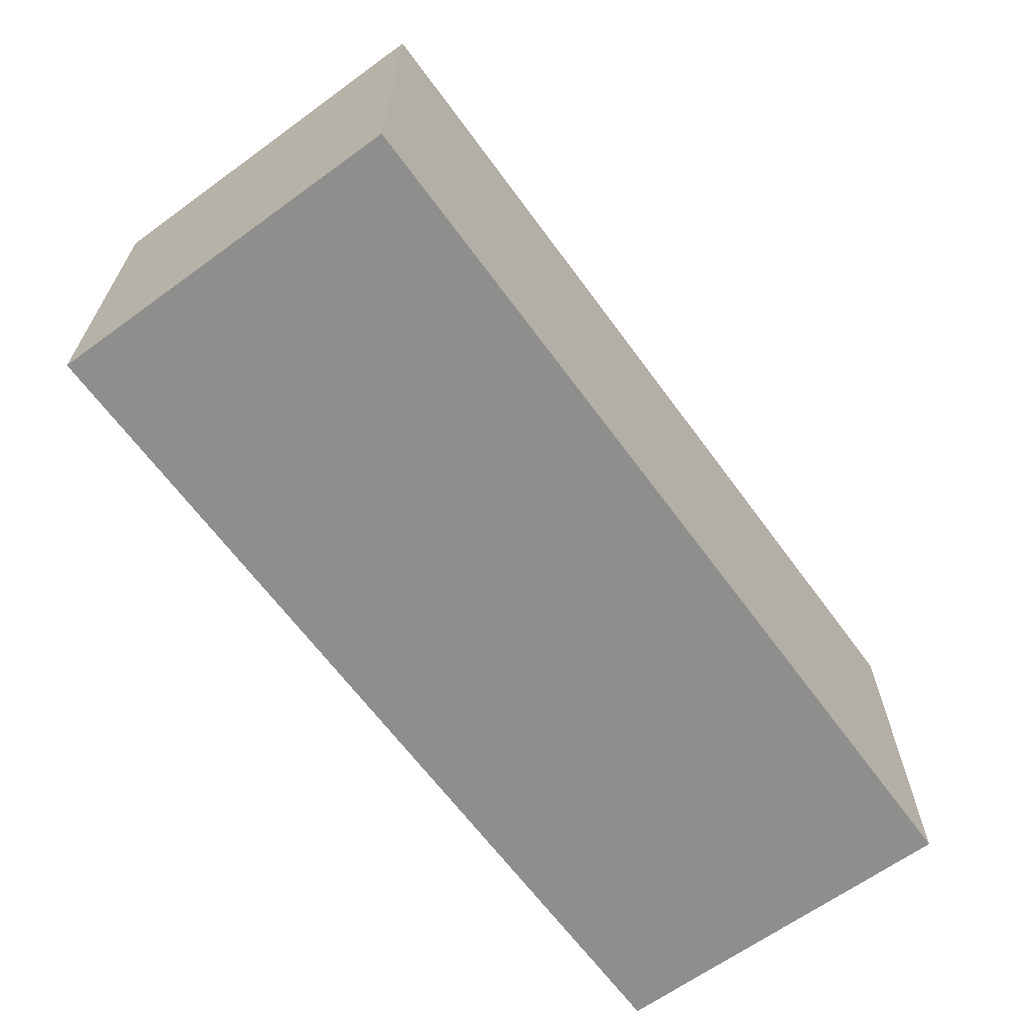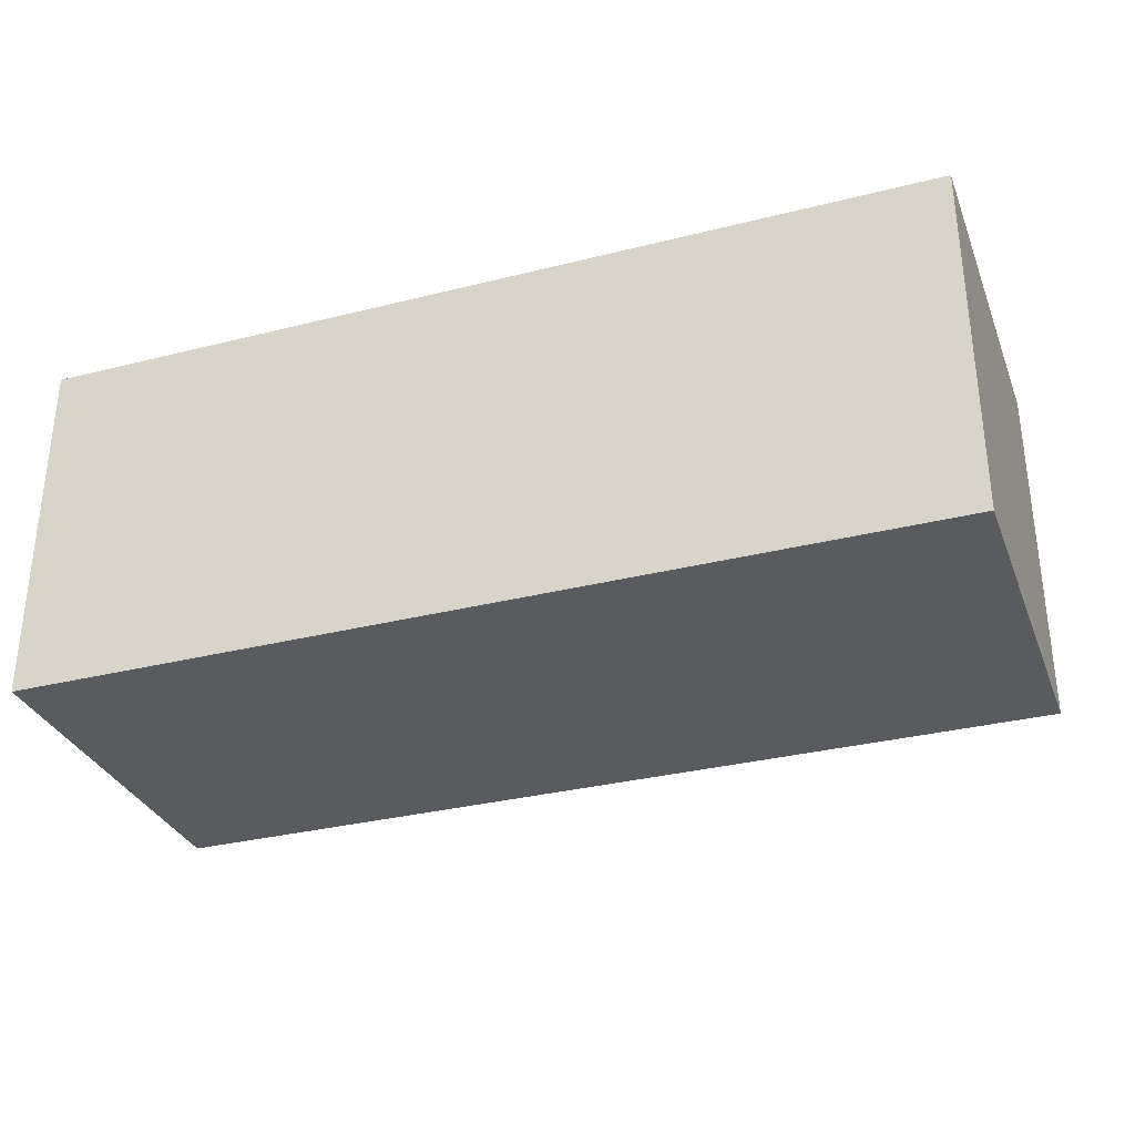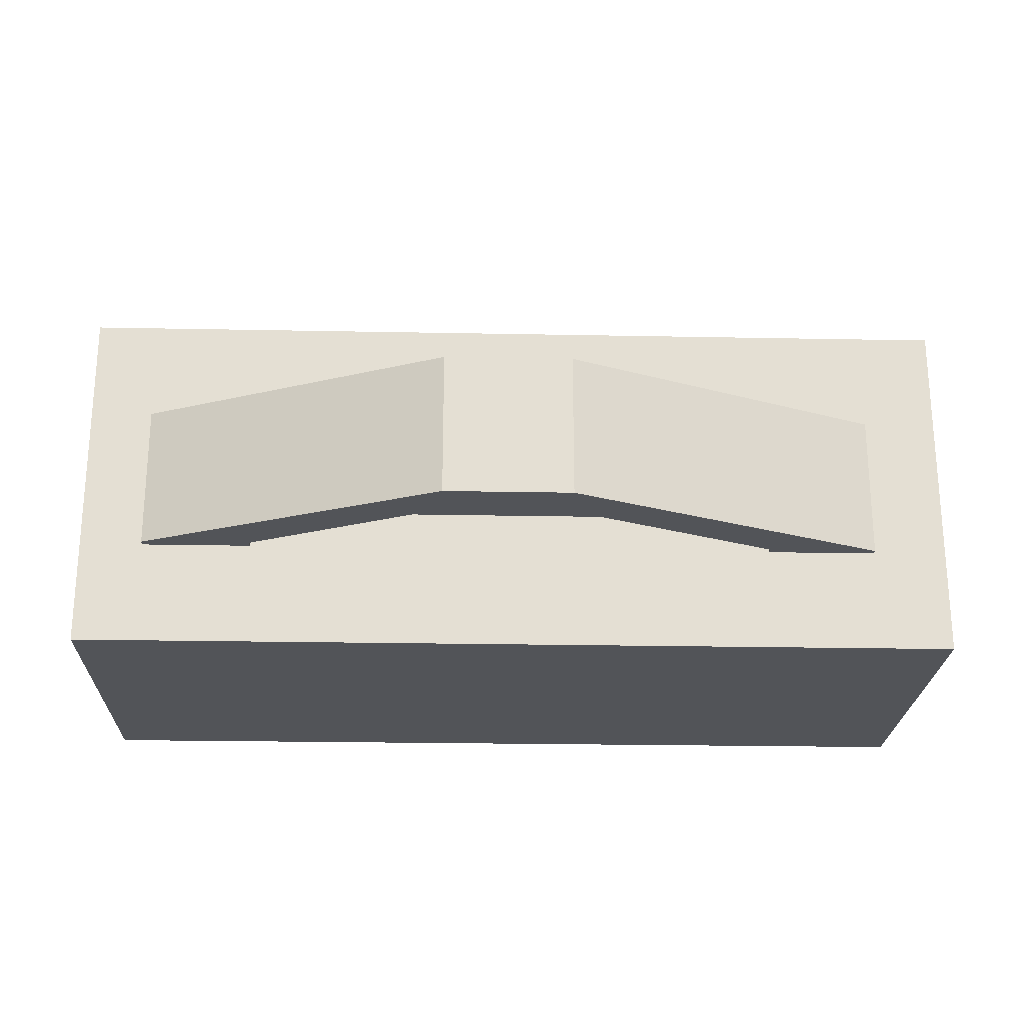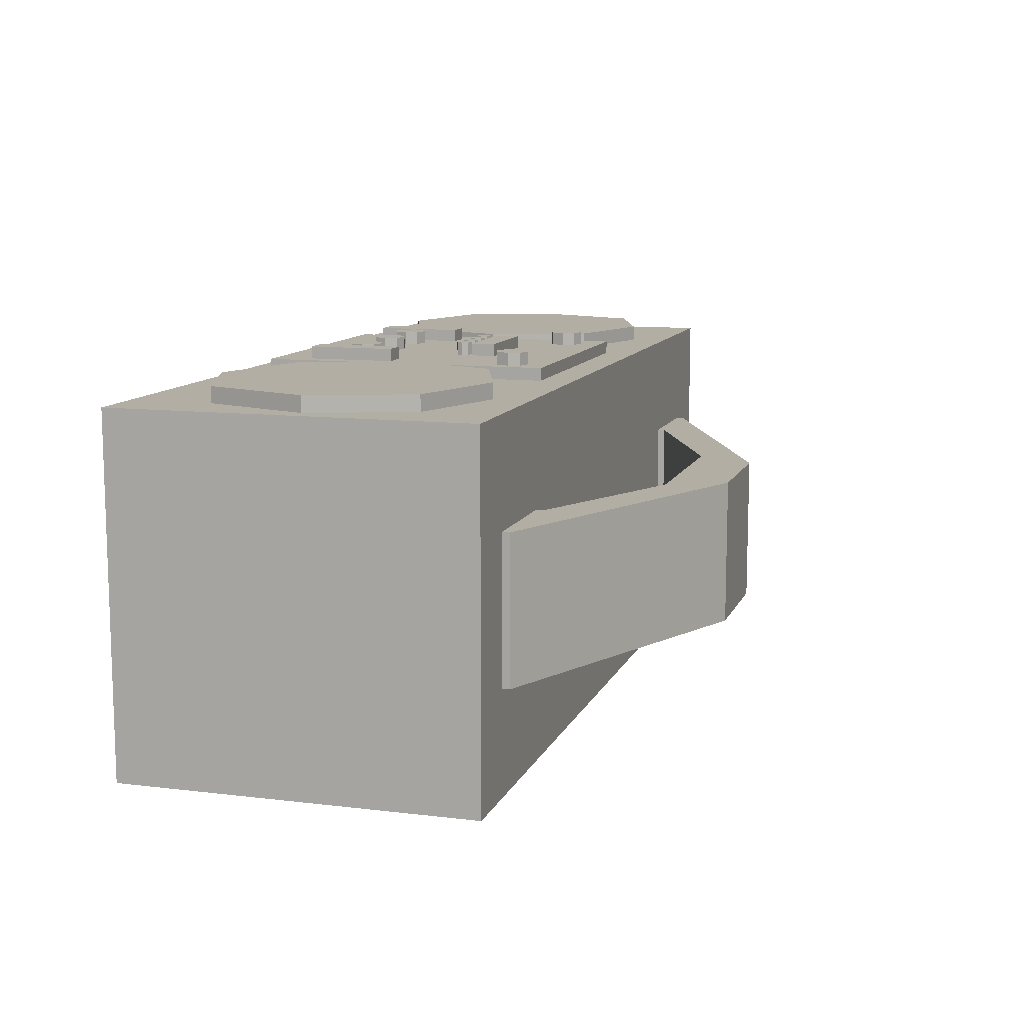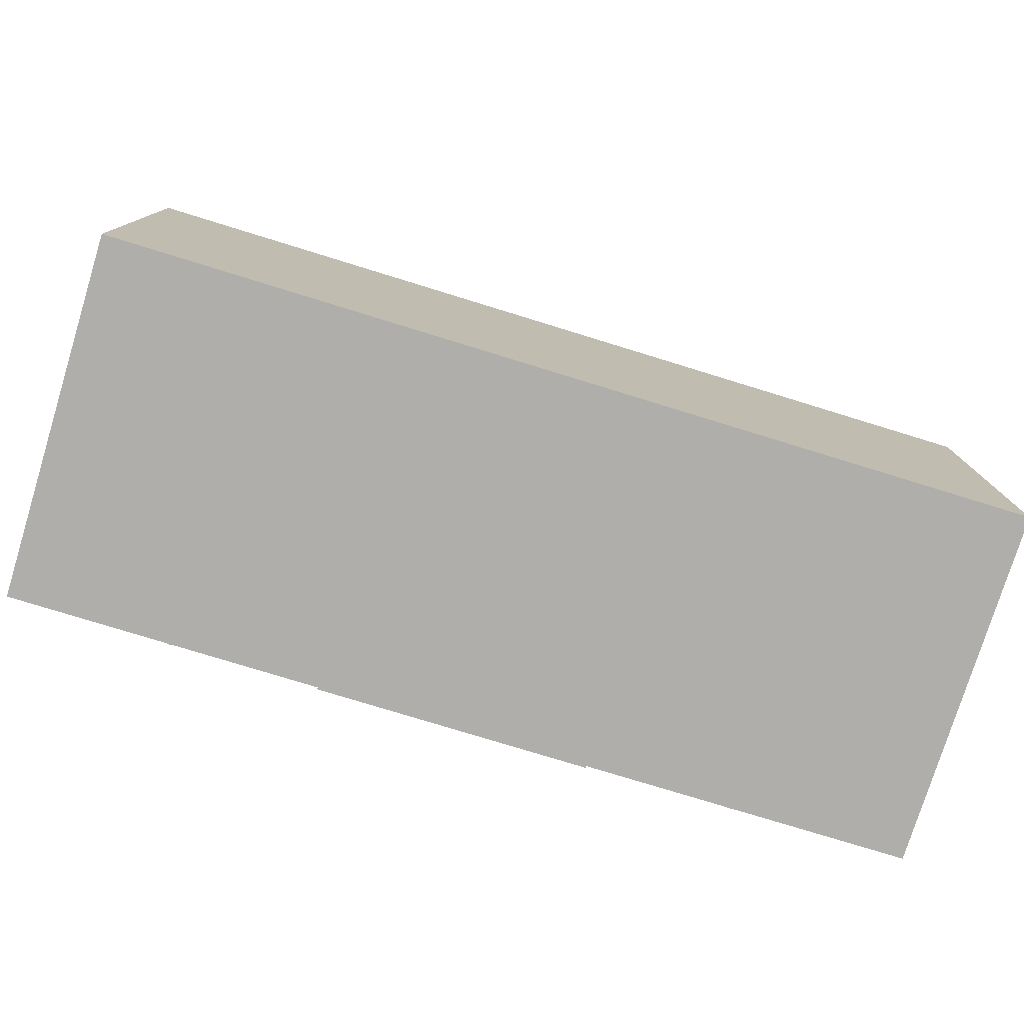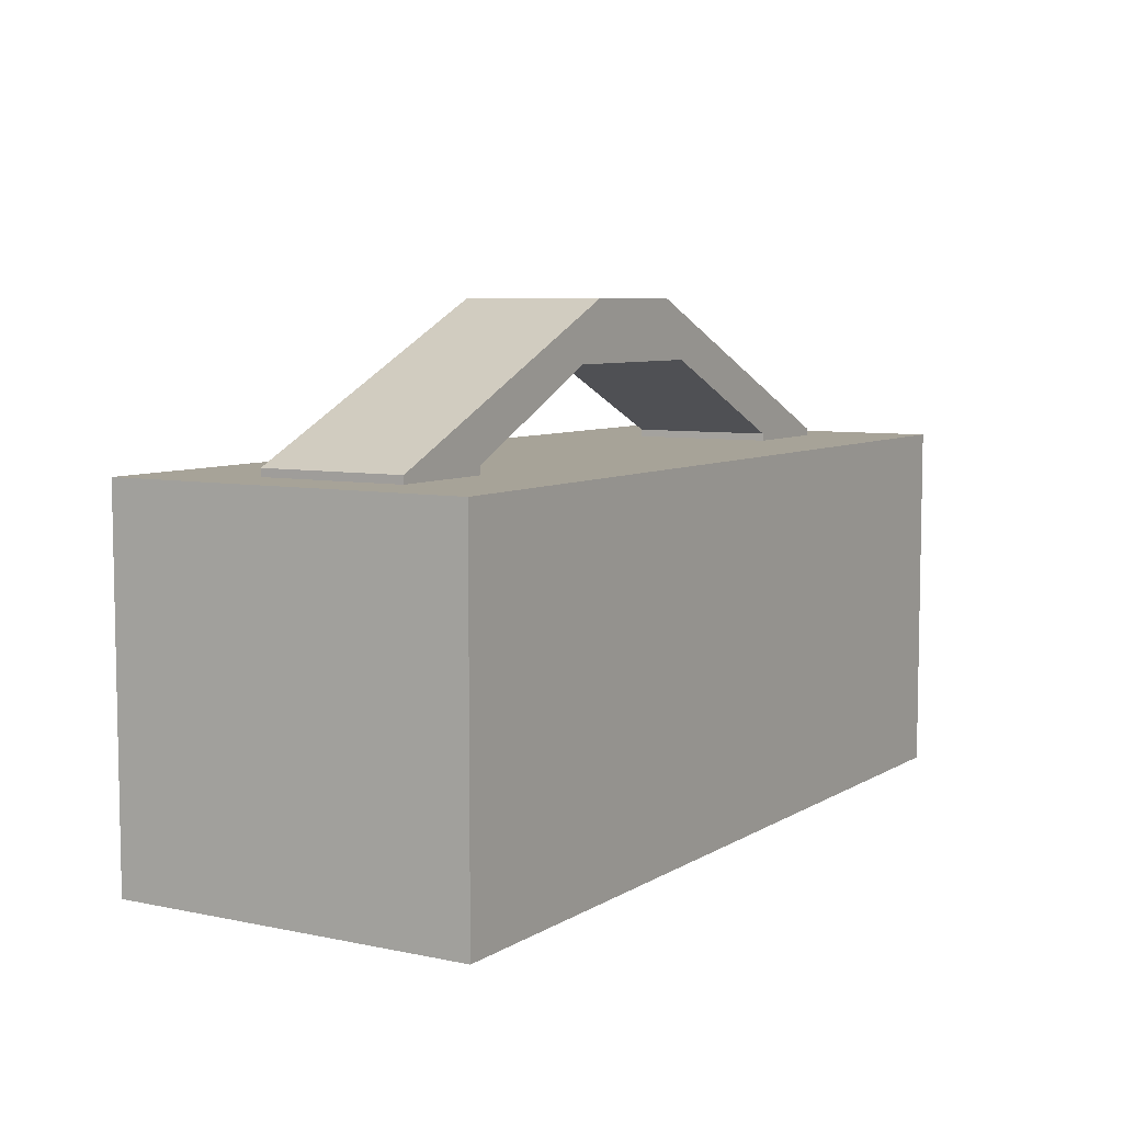
<metadata>
{"format":"obj","ext":"obj","renderer":"f3d","projection":"perspective","resolution":1024,"background":"white","views":[{"elev":-64.8,"azim":126.2,"up":"+Y"},{"elev":-32.2,"azim":19.4,"up":"+Z"},{"elev":-23.0,"azim":178.1,"up":"+Z"},{"elev":10.9,"azim":106.7,"up":"+Z"},{"elev":-77.6,"azim":162.9,"up":"+Y"},{"elev":6.8,"azim":121.3,"up":"+Y"}]}
</metadata>
<code>
g default
v -0.5865 -0.2779 0.8354
v 0.6448 -0.2779 0.8354
v -0.5865 1.045 0.8354
v 0.6448 1.045 0.8354
v -0.5865 1.045 0.75
v 0.6448 1.045 0.75
v -0.5865 -0.2779 0.75
v 0.6448 -0.2779 0.75
v -0.1689 0.5851 0.8918
v 0.2272 0.5851 0.8918
v -0.1689 0.6935 0.8918
v 0.2272 0.6935 0.8918
v -0.1689 0.6935 0.8064
v 0.2272 0.6935 0.8064
v -0.1689 0.5851 0.8064
v 0.2272 0.5851 0.8064
v -1.678 1.182 0.3001
v -1.184 1.183 0.3001
v 1.727 1.186 0.3001
v 1.232 1.188 0.3001
v 1.727 1.186 -0.3534
v 1.232 1.188 -0.3534
v -1.678 1.182 -0.3534
v -1.184 1.183 -0.3534
v -1.185 1.224 0.3001
v -1.679 1.223 0.3001
v -1.679 1.223 -0.3534
v -1.185 1.224 -0.3534
v -0.3676 1.59 0.3001
v -0.2338 1.855 0.3001
v -0.2338 1.855 -0.3534
v -0.3676 1.59 -0.3534
v 1.233 1.228 0.3001
v 1.728 1.226 0.3001
v 1.728 1.226 -0.3534
v 1.233 1.228 -0.3534
v 0.4743 1.59 0.3001
v 0.3406 1.855 0.3001
v 0.3406 1.855 -0.3534
v 0.4743 1.59 -0.3534
v 0.8514 -0.053 0.8495
v 1.768 -0.053 0.8495
v 0.8514 0.8634 0.8495
v 1.768 0.8634 0.8495
v 0.8514 0.8634 0.6504
v 1.768 0.8634 0.6504
v 0.8514 -0.053 0.6504
v 1.768 -0.053 0.6504
v 1.314 1.027 0.8495
v 1.314 1.027 0.6504
v 1.314 -0.2167 0.6504
v 1.314 -0.2167 0.8495
v 1.932 0.4162 0.8495
v 1.313 0.4133 0.8495
v 0.6877 0.4162 0.8495
v 0.6877 0.4162 0.6504
v 1.313 0.4133 0.6504
v 1.932 0.4162 0.6504
v -1.733 -0.053 0.8495
v -0.8163 -0.053 0.8495
v -1.733 0.8634 0.8495
v -0.8163 0.8634 0.8495
v -1.733 0.8634 0.6504
v -0.8163 0.8634 0.6504
v -1.733 -0.053 0.6504
v -0.8163 -0.053 0.6504
v -1.27 1.027 0.8495
v -1.27 1.027 0.6504
v -1.27 -0.2167 0.6504
v -1.27 -0.2167 0.8495
v -0.6526 0.4162 0.8495
v -1.271 0.4133 0.8495
v -1.896 0.4162 0.8495
v -1.896 0.4162 0.6504
v -1.271 0.4133 0.6504
v -0.6526 0.4162 0.6504
v -2.016 -0.4255 0.7782
v 2.016 -0.4255 0.7782
v -2.016 1.192 0.7782
v 2.016 1.192 0.7782
v -2.016 1.192 -0.8218
v 2.016 1.192 -0.8218
v -2.016 -0.4255 -0.8218
v 2.016 -0.4255 -0.8218
v -0.01266 0.0423 0.8944
v 0.09864 0.0423 0.8944
v -0.01266 0.1536 0.8944
v 0.09864 0.1536 0.8944
v -0.01266 0.1536 0.6953
v 0.09864 0.1536 0.6953
v -0.01266 0.0423 0.6953
v 0.09864 0.0423 0.6953
v 0.04357 0.1735 0.8944
v 0.04357 0.1735 0.6953
v 0.04357 0.02242 0.6953
v 0.04357 0.02242 0.8944
v 0.1185 0.09928 0.8944
v 0.04342 0.09893 0.8944
v -0.03254 0.09928 0.8944
v -0.03254 0.09928 0.6953
v 0.04342 0.09893 0.6953
v 0.1185 0.09928 0.6953
v 0.3009 0.0423 0.8944
v 0.4122 0.0423 0.8944
v 0.3009 0.1536 0.8944
v 0.4122 0.1536 0.8944
v 0.3009 0.1536 0.6953
v 0.4122 0.1536 0.6953
v 0.3009 0.0423 0.6953
v 0.4122 0.0423 0.6953
v 0.3572 0.1735 0.8944
v 0.3572 0.1735 0.6953
v 0.3572 0.02242 0.6953
v 0.3572 0.02242 0.8944
v 0.4321 0.09928 0.8944
v 0.357 0.09893 0.8944
v 0.281 0.09928 0.8944
v 0.281 0.09928 0.6953
v 0.357 0.09893 0.6953
v 0.4321 0.09928 0.6953
v -0.3143 0.0423 0.8944
v -0.203 0.0423 0.8944
v -0.3143 0.1536 0.8944
v -0.203 0.1536 0.8944
v -0.3143 0.1536 0.6953
v -0.203 0.1536 0.6953
v -0.3143 0.0423 0.6953
v -0.203 0.0423 0.6953
v -0.2581 0.1735 0.8944
v -0.2581 0.1735 0.6953
v -0.2581 0.02242 0.6953
v -0.2581 0.02242 0.8944
v -0.1831 0.09928 0.8944
v -0.2582 0.09893 0.8944
v -0.3342 0.09928 0.8944
v -0.3342 0.09928 0.6953
v -0.2582 0.09893 0.6953
v -0.1831 0.09928 0.6953
v 0.05769 0.5052 0.8944
v 0.1113 0.5052 0.8944
v 0.05769 0.5588 0.8944
v 0.1113 0.5588 0.8944
v 0.05769 0.5588 0.6953
v 0.1113 0.5588 0.6953
v 0.05769 0.5052 0.6953
v 0.1113 0.5052 0.6953
v 0.08475 0.5684 0.8944
v 0.08475 0.5684 0.6953
v 0.08475 0.4956 0.6953
v 0.08475 0.4956 0.8944
v 0.1208 0.5326 0.8944
v 0.08468 0.5325 0.8944
v 0.04812 0.5326 0.8944
v 0.04812 0.5326 0.6953
v 0.08468 0.5325 0.6953
v 0.1208 0.5326 0.6953
v 0.1569 0.5052 0.8944
v 0.2104 0.5052 0.8944
v 0.1569 0.5588 0.8944
v 0.2104 0.5588 0.8944
v 0.1569 0.5588 0.6953
v 0.2104 0.5588 0.6953
v 0.1569 0.5052 0.6953
v 0.2104 0.5052 0.6953
v 0.1839 0.5684 0.8944
v 0.1839 0.5684 0.6953
v 0.1839 0.4956 0.6953
v 0.1839 0.4956 0.8944
v 0.22 0.5326 0.8944
v 0.1838 0.5325 0.8944
v 0.1473 0.5326 0.8944
v 0.1473 0.5326 0.6953
v 0.1838 0.5325 0.6953
v 0.22 0.5326 0.6953
v -0.147 0.5052 0.8944
v -0.09341 0.5052 0.8944
v -0.147 0.5588 0.8944
v -0.09341 0.5588 0.8944
v -0.147 0.5588 0.6953
v -0.09341 0.5588 0.6953
v -0.147 0.5052 0.6953
v -0.09341 0.5052 0.6953
v -0.1199 0.5684 0.8944
v -0.1199 0.5684 0.6953
v -0.1199 0.4956 0.6953
v -0.1199 0.4956 0.8944
v -0.08385 0.5326 0.8944
v -0.12 0.5325 0.8944
v -0.1565 0.5326 0.8944
v -0.1565 0.5326 0.6953
v -0.12 0.5325 0.6953
v -0.08385 0.5326 0.6953
v -0.04816 0.5052 0.8944
v 0.005409 0.5052 0.8944
v -0.04816 0.5588 0.8944
v 0.005409 0.5588 0.8944
v -0.04816 0.5588 0.6953
v 0.005409 0.5588 0.6953
v -0.04816 0.5052 0.6953
v 0.005409 0.5052 0.6953
v -0.02109 0.5684 0.8944
v -0.02109 0.5684 0.6953
v -0.02109 0.4956 0.6953
v -0.02109 0.4956 0.8944
v 0.01498 0.5326 0.8944
v -0.02117 0.5325 0.8944
v -0.05772 0.5326 0.8944
v -0.05772 0.5326 0.6953
v -0.02117 0.5325 0.6953
v 0.01498 0.5326 0.6953
v 0.5713 -0.1004 0.8918
v 0.5713 0.2957 0.8918
v 0.4629 -0.1004 0.8918
v 0.4629 0.2957 0.8918
v 0.4629 -0.1004 0.8064
v 0.4629 0.2957 0.8064
v 0.5713 -0.1004 0.8064
v 0.5713 0.2957 0.8064
v -0.3871 -0.1004 0.8918
v -0.3871 0.2957 0.8918
v -0.4955 -0.1004 0.8918
v -0.4955 0.2957 0.8918
v -0.4955 -0.1004 0.8064
v -0.4955 0.2957 0.8064
v -0.3871 -0.1004 0.8064
v -0.3871 0.2957 0.8064
v 0.461 0.8158 0.8944
v 0.5723 0.8158 0.8944
v 0.461 0.9271 0.8944
v 0.5723 0.9271 0.8944
v 0.461 0.9271 0.6953
v 0.5723 0.9271 0.6953
v 0.461 0.8158 0.6953
v 0.5723 0.8158 0.6953
v 0.5172 0.947 0.8944
v 0.5172 0.947 0.6953
v 0.5172 0.7959 0.6953
v 0.5172 0.7959 0.8944
v 0.5922 0.8728 0.8944
v 0.5171 0.8725 0.8944
v 0.4411 0.8728 0.8944
v 0.4411 0.8728 0.6953
v 0.5171 0.8725 0.6953
v 0.5922 0.8728 0.6953
v -0.4926 0.8158 0.8944
v -0.3814 0.8158 0.8944
v -0.4926 0.9271 0.8944
v -0.3814 0.9271 0.8944
v -0.4926 0.9271 0.6953
v -0.3814 0.9271 0.6953
v -0.4926 0.8158 0.6953
v -0.3814 0.8158 0.6953
v -0.4364 0.947 0.8944
v -0.4364 0.947 0.6953
v -0.4364 0.7959 0.6953
v -0.4364 0.7959 0.8944
v -0.3615 0.8728 0.8944
v -0.4366 0.8725 0.8944
v -0.5125 0.8728 0.8944
v -0.5125 0.8728 0.6953
v -0.4366 0.8725 0.6953
v -0.3615 0.8728 0.6953
g STEREO:polySurface1
f 1 2 4 3
f 3 4 6 5
f 5 6 8 7
f 7 8 2 1
f 2 8 6 4
f 7 1 3 5
f 9 10 12 11
f 11 12 14 13
f 13 14 16 15
f 15 16 10 9
f 10 16 14 12
f 15 9 11 13
f 17 18 25 26
f 19 20 22 21
f 27 28 24 23
f 23 24 18 17
f 18 24 28 25
f 23 17 26 27
f 26 25 29 30
f 27 26 30 31
f 31 32 28 27
f 25 28 32 29
f 30 29 37 38
f 31 30 38 39
f 39 40 32 31
f 29 32 40 37
f 34 33 20 19
f 35 34 19 21
f 21 22 36 35
f 33 36 22 20
f 38 37 33 34
f 39 38 34 35
f 35 36 40 39
f 37 40 36 33
f 41 52 54 55
f 43 49 50 45
f 56 57 51 47
f 47 51 52 41
f 42 48 58 53
f 47 41 55 56
f 49 44 46 50
f 51 57 58 48
f 52 51 48 42
f 54 52 42 53
f 49 54 53 44
f 55 54 49 43
f 56 55 43 45
f 45 50 57 56
f 58 57 50 46
f 53 58 46 44
f 59 70 72 73
f 61 67 68 63
f 74 75 69 65
f 65 69 70 59
f 60 66 76 71
f 65 59 73 74
f 67 62 64 68
f 69 75 76 66
f 70 69 66 60
f 72 70 60 71
f 67 72 71 62
f 73 72 67 61
f 74 73 61 63
f 63 68 75 74
f 76 75 68 64
f 71 76 64 62
f 77 78 80 79
f 79 80 82 81
f 81 82 84 83
f 83 84 78 77
f 78 84 82 80
f 83 77 79 81
f 85 96 98 99
f 87 93 94 89
f 100 101 95 91
f 91 95 96 85
f 86 92 102 97
f 91 85 99 100
f 93 88 90 94
f 95 101 102 92
f 96 95 92 86
f 98 96 86 97
f 93 98 97 88
f 99 98 93 87
f 100 99 87 89
f 89 94 101 100
f 102 101 94 90
f 97 102 90 88
f 103 114 116 117
f 105 111 112 107
f 118 119 113 109
f 109 113 114 103
f 104 110 120 115
f 109 103 117 118
f 111 106 108 112
f 113 119 120 110
f 114 113 110 104
f 116 114 104 115
f 111 116 115 106
f 117 116 111 105
f 118 117 105 107
f 107 112 119 118
f 120 119 112 108
f 115 120 108 106
f 121 132 134 135
f 123 129 130 125
f 136 137 131 127
f 127 131 132 121
f 122 128 138 133
f 127 121 135 136
f 129 124 126 130
f 131 137 138 128
f 132 131 128 122
f 134 132 122 133
f 129 134 133 124
f 135 134 129 123
f 136 135 123 125
f 125 130 137 136
f 138 137 130 126
f 133 138 126 124
f 139 150 152 153
f 141 147 148 143
f 154 155 149 145
f 145 149 150 139
f 140 146 156 151
f 145 139 153 154
f 147 142 144 148
f 149 155 156 146
f 150 149 146 140
f 152 150 140 151
f 147 152 151 142
f 153 152 147 141
f 154 153 141 143
f 143 148 155 154
f 156 155 148 144
f 151 156 144 142
f 157 168 170 171
f 159 165 166 161
f 172 173 167 163
f 163 167 168 157
f 158 164 174 169
f 163 157 171 172
f 165 160 162 166
f 167 173 174 164
f 168 167 164 158
f 170 168 158 169
f 165 170 169 160
f 171 170 165 159
f 172 171 159 161
f 161 166 173 172
f 174 173 166 162
f 169 174 162 160
f 175 186 188 189
f 177 183 184 179
f 190 191 185 181
f 181 185 186 175
f 176 182 192 187
f 181 175 189 190
f 183 178 180 184
f 185 191 192 182
f 186 185 182 176
f 188 186 176 187
f 183 188 187 178
f 189 188 183 177
f 190 189 177 179
f 179 184 191 190
f 192 191 184 180
f 187 192 180 178
f 193 204 206 207
f 195 201 202 197
f 208 209 203 199
f 199 203 204 193
f 194 200 210 205
f 199 193 207 208
f 201 196 198 202
f 203 209 210 200
f 204 203 200 194
f 206 204 194 205
f 201 206 205 196
f 207 206 201 195
f 208 207 195 197
f 197 202 209 208
f 210 209 202 198
f 205 210 198 196
f 211 212 214 213
f 213 214 216 215
f 215 216 218 217
f 217 218 212 211
f 212 218 216 214
f 217 211 213 215
f 219 220 222 221
f 221 222 224 223
f 223 224 226 225
f 225 226 220 219
f 220 226 224 222
f 225 219 221 223
f 227 238 240 241
f 229 235 236 231
f 242 243 237 233
f 233 237 238 227
f 228 234 244 239
f 233 227 241 242
f 235 230 232 236
f 237 243 244 234
f 238 237 234 228
f 240 238 228 239
f 235 240 239 230
f 241 240 235 229
f 242 241 229 231
f 231 236 243 242
f 244 243 236 232
f 239 244 232 230
f 245 256 258 259
f 247 253 254 249
f 260 261 255 251
f 251 255 256 245
f 246 252 262 257
f 251 245 259 260
f 253 248 250 254
f 255 261 262 252
f 256 255 252 246
f 258 256 246 257
f 253 258 257 248
f 259 258 253 247
f 260 259 247 249
f 249 254 261 260
f 262 261 254 250
f 257 262 250 248

</code>
